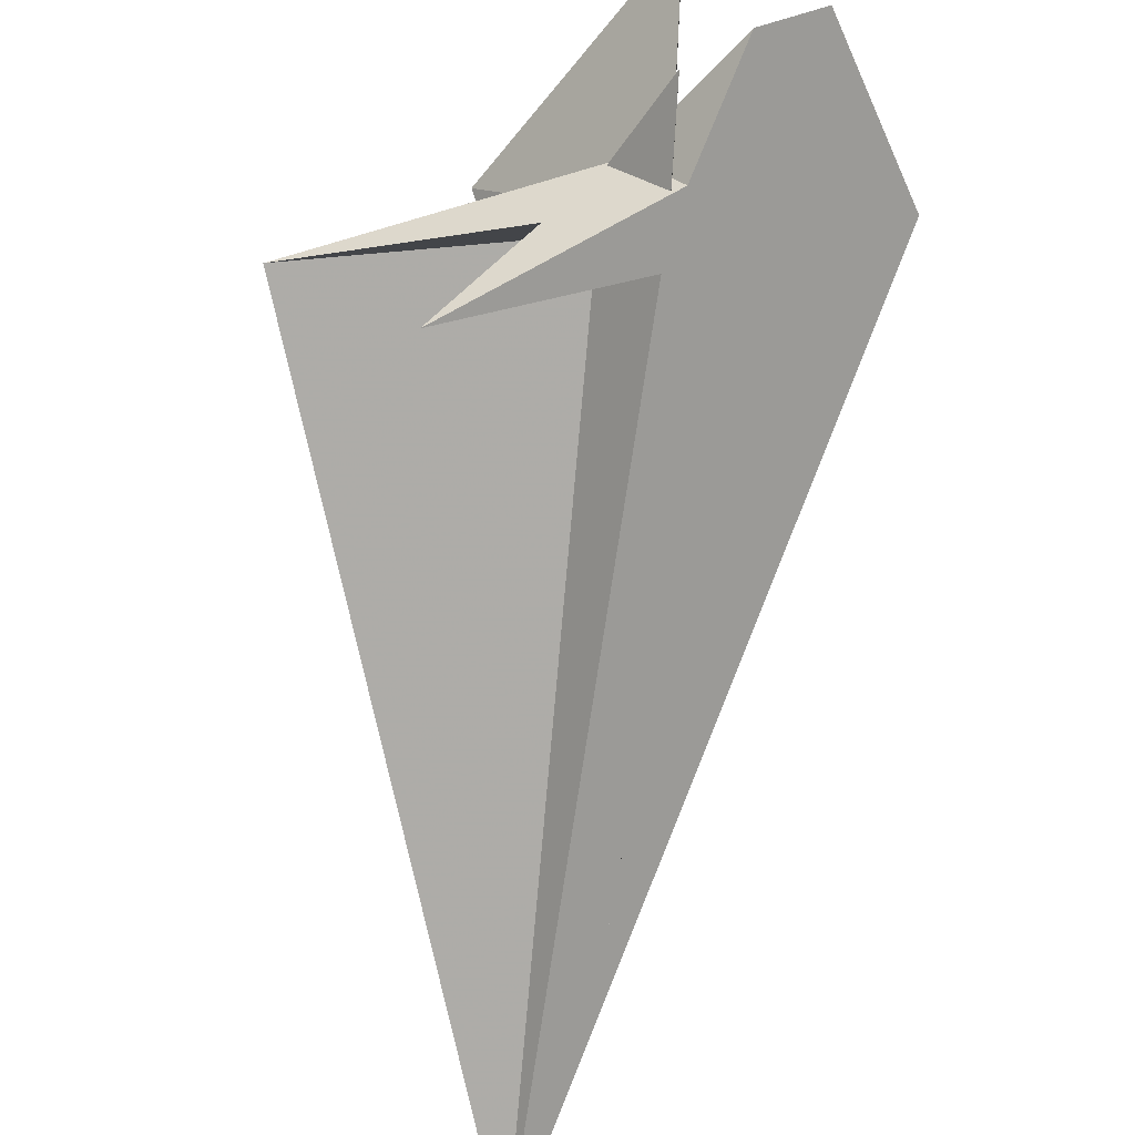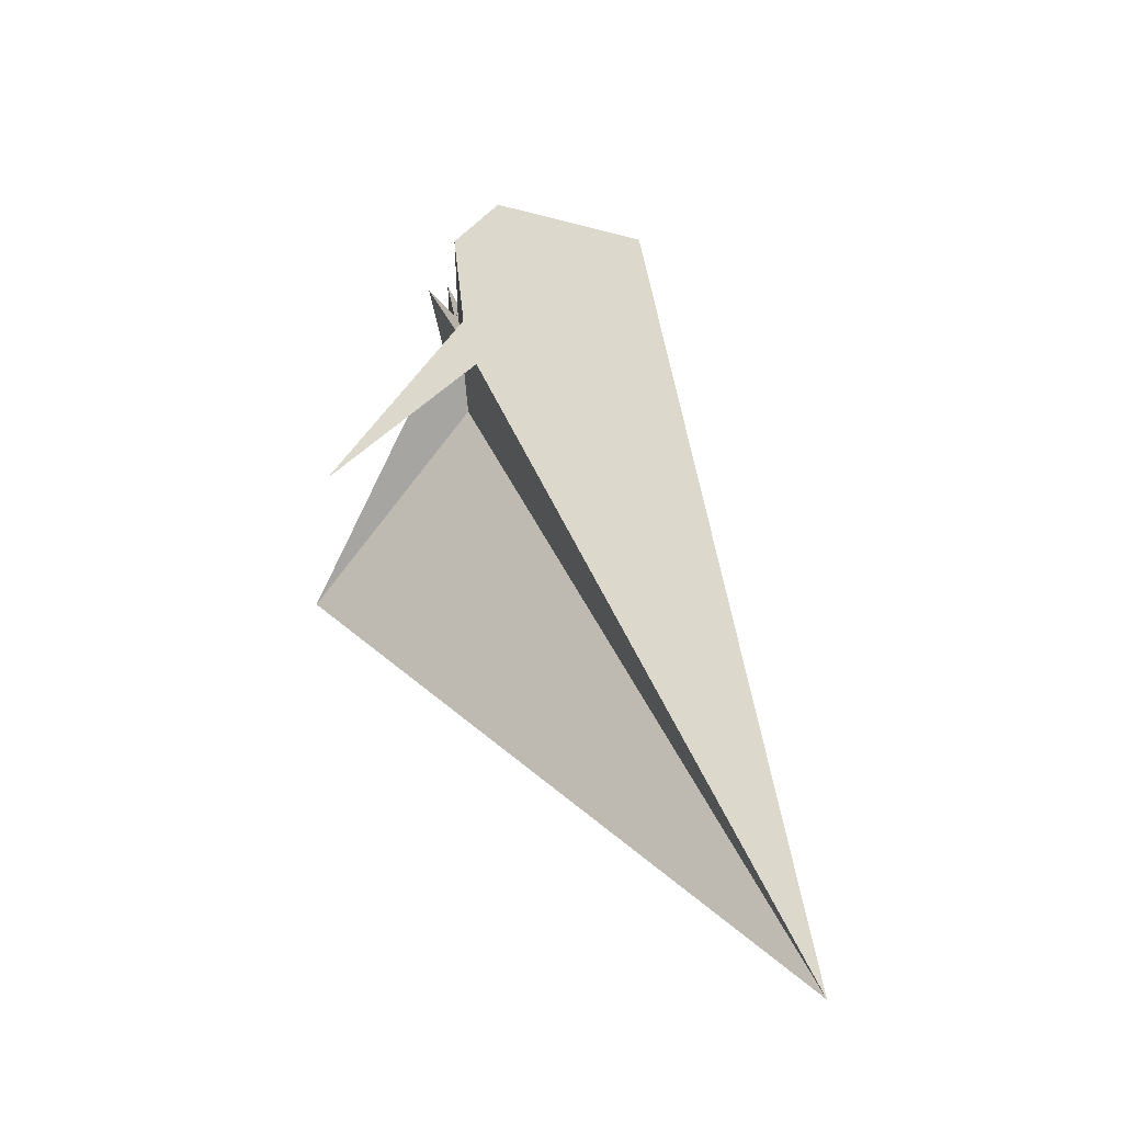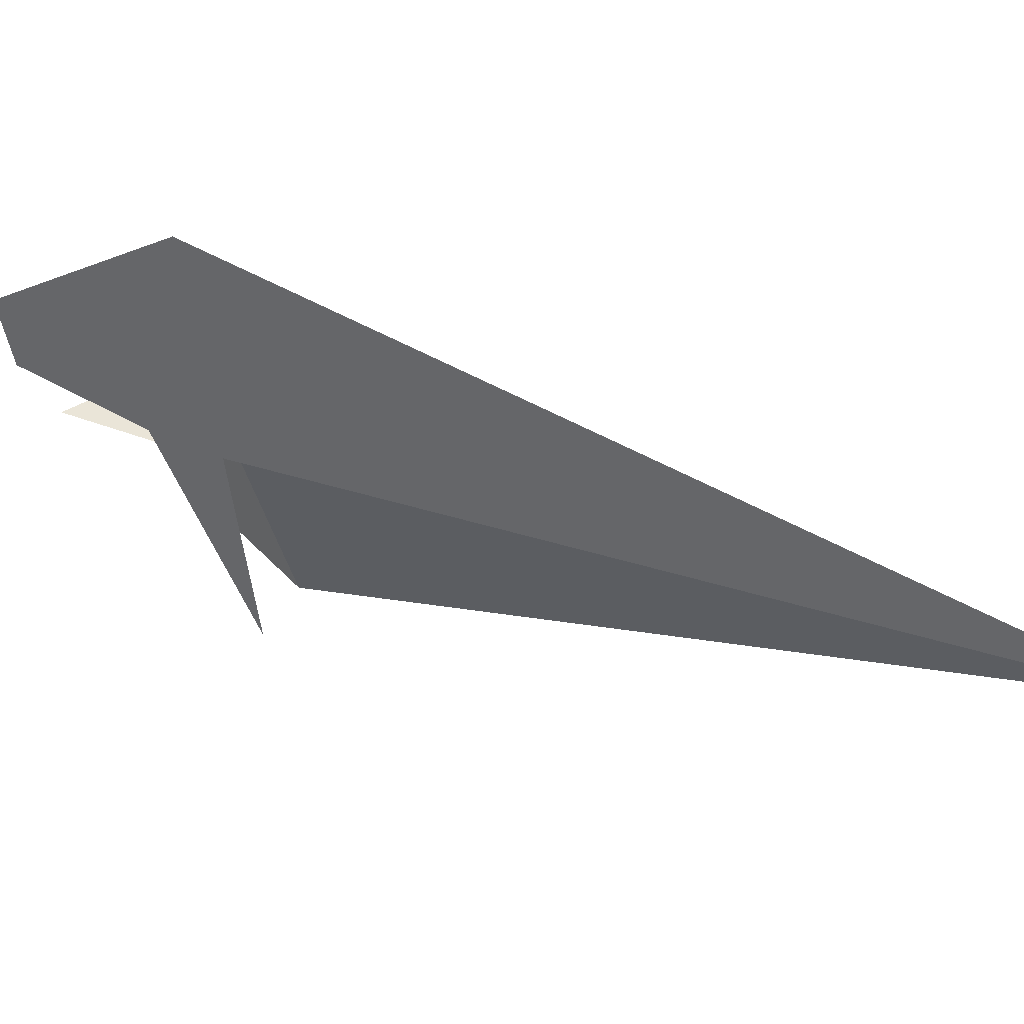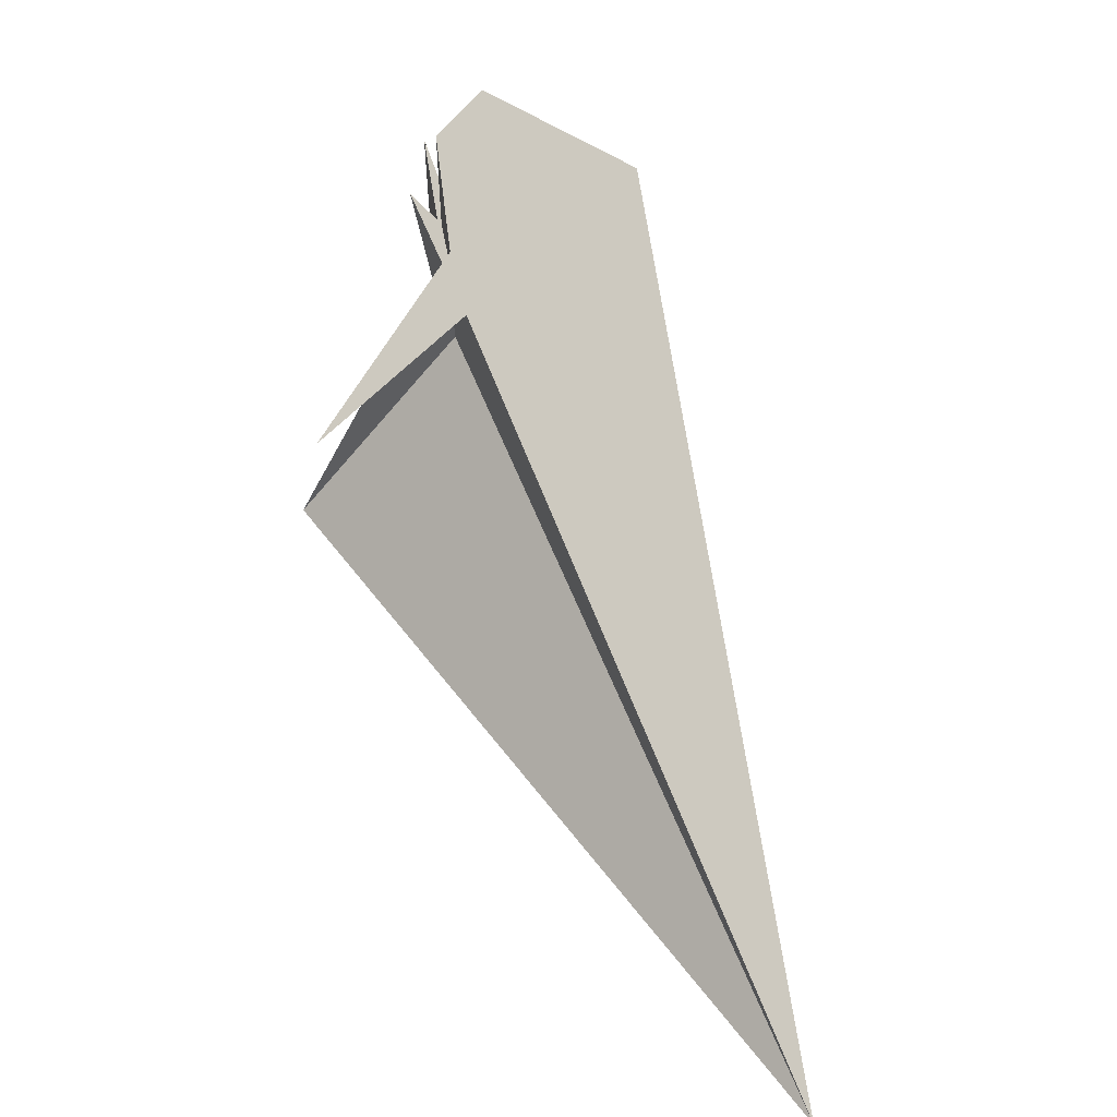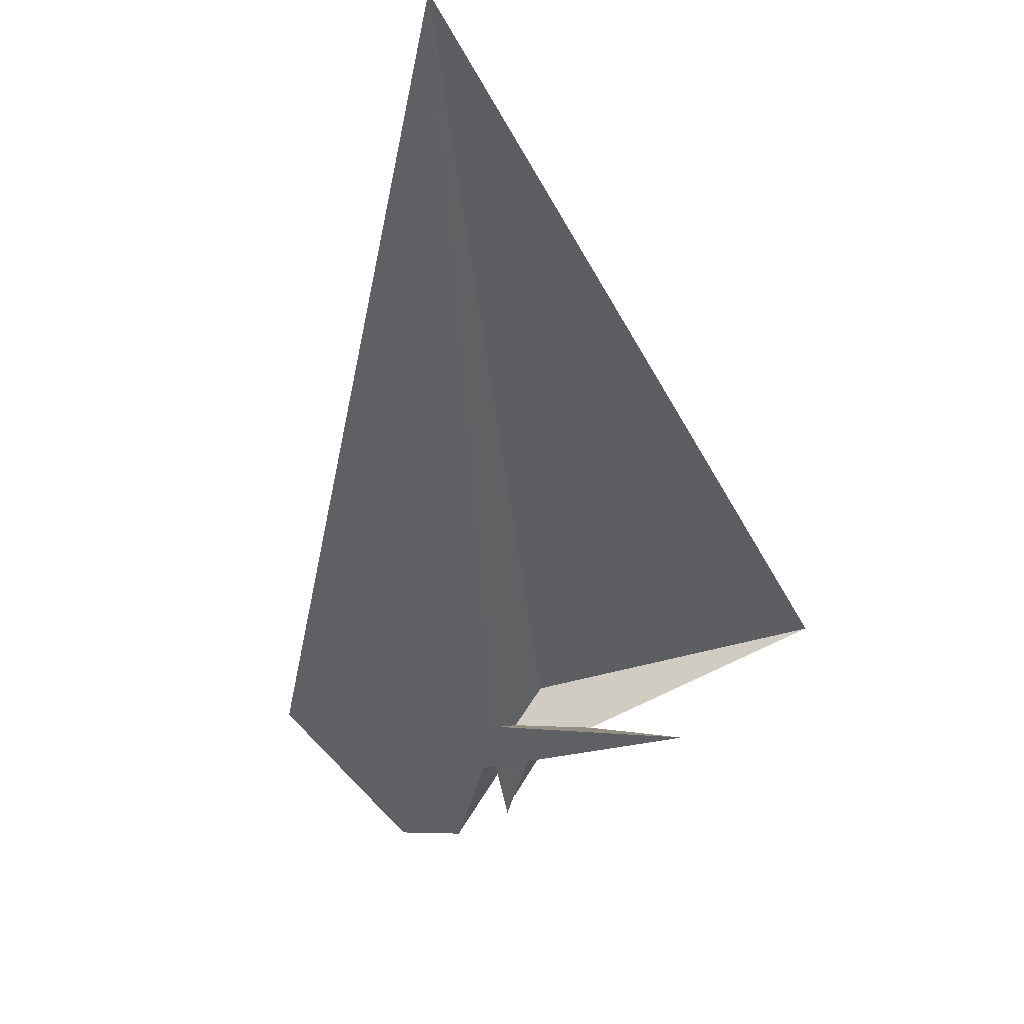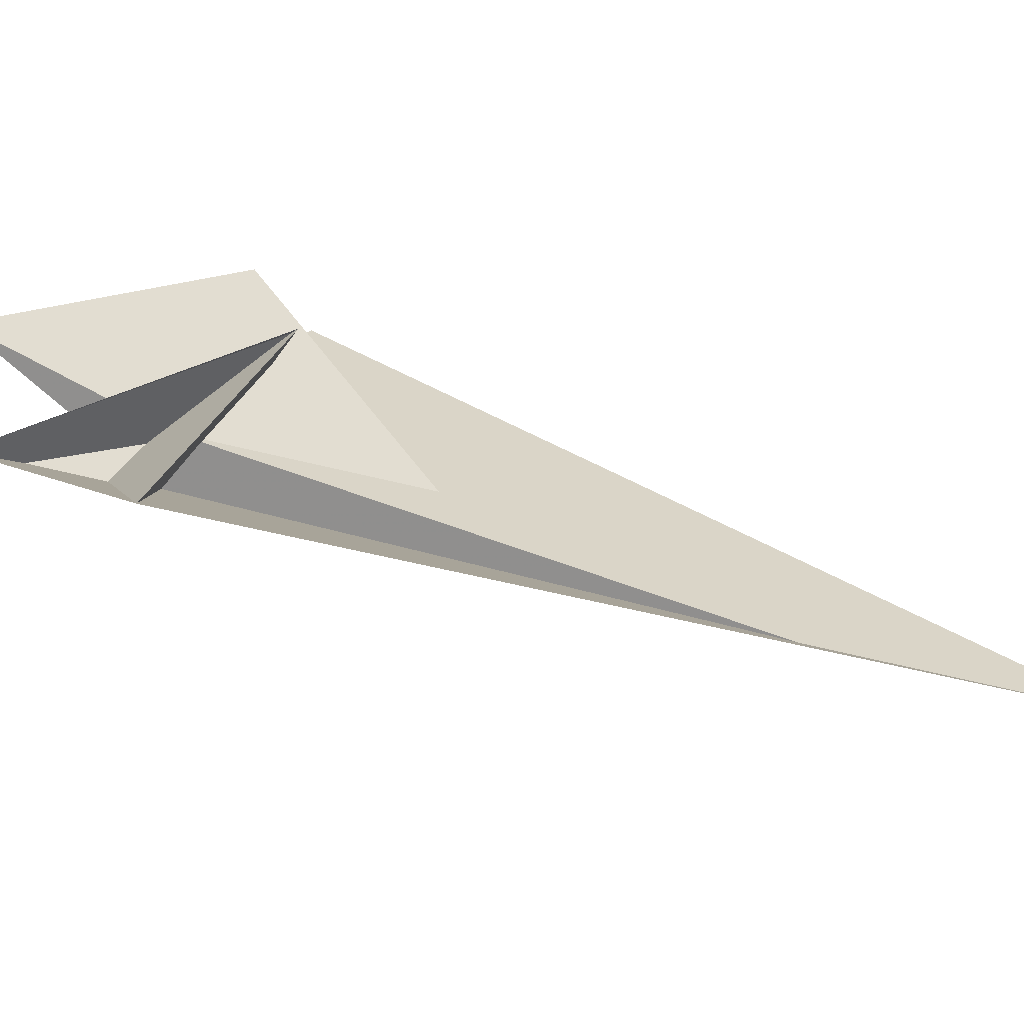
<metadata>
{"format":"obj","ext":"obj","renderer":"f3d","projection":"perspective","resolution":1024,"background":"white","views":[{"elev":-58.5,"azim":-41.5,"up":"+Y"},{"elev":-16.3,"azim":27.0,"up":"+Z"},{"elev":-32.7,"azim":53.5,"up":"+Y"},{"elev":10.0,"azim":24.1,"up":"+Z"},{"elev":-57.3,"azim":149.9,"up":"+Y"},{"elev":23.3,"azim":56.9,"up":"+Y"}]}
</metadata>
<code>
v -30.52 -19.69 -37.78
v -102.8 -0.7558 -139
v 102 17.32 61.43
v 42.24 58.9 -53.55
v 4.454 -15.53 -4.851
v 3.615 -17.27 -3.666
v 2.018 -10.88 -13.09
v 15.27 2.197 -14.48
v 4.685 -22.99 4.387
v 5.166 -22.05 3.787
v -4.1 24.86 -62.8
v -1.467 -0.452 12.67
v -15.03 4.452 -5.827
v 2.673 -14.93 13.6
v 8.914 4.84 30.13
v -52.01 -71.55 -88.81
v -14.92 11.87 -2.963
v 4.766 -18.33 15.49
v -3.808 18.33 16.01
v -18.5 9.684 -9.12
v 12.7 8.355 8.674
v 38.78 56.14 -51.56
v 5.816 8.326 3.5
v 7.297 8.45 4.416
v -11.33 9.147 -10.88
v -19.72 25.83 -45.19
v 19.64 -6.241 38.38
v 9.793 -1.594 -1.773
v 5.64 -15.17 -14.31
v 12.85 4.891 -5.576
v 6.624 19.31 104.7
v 4.555 5.681 72.97
v -12.96 10.95 -4.938
v -16.04 11.31 -6.379
v 19.66 -29.57 -17.39
v -4.023 19.3 6.318
v 195 -93.38 -240.7
v 266.6 -148.3 -400.9
v 60.29 -33.28 -119.1
v -14.59 9.476 29.66
v -50.91 59.27 77.08
v -15.31 4.916 79.16
v -41.24 61.88 -74.49
v -28.41 -2.319 47.15
f 1 2 8 11 4 3 9 10 6 5 7
f 1 2 17 20 13 12 19 15 14 18 16
f 3 4 22 21 25 26 13 12 23 24 27
f 5 6 29 28 30 21 22 31 32 15 14
f 1 7 33 34 36 24 23 28 29 35 16
f 2 8 39 38 37 30 21 25 33 34 17
f 5 7 33 25 26 43 41 40 42 18 14
f 9 10 44 40 41 19 12 23 28 30 37
f 3 9 37 38 35 16 18 42 31 32 27
f 6 10 44 20 13 26 43 39 38 35 29
f 4 11 36 34 17 20 44 40 42 31 22
f 8 11 36 24 27 32 15 19 41 43 39

</code>
